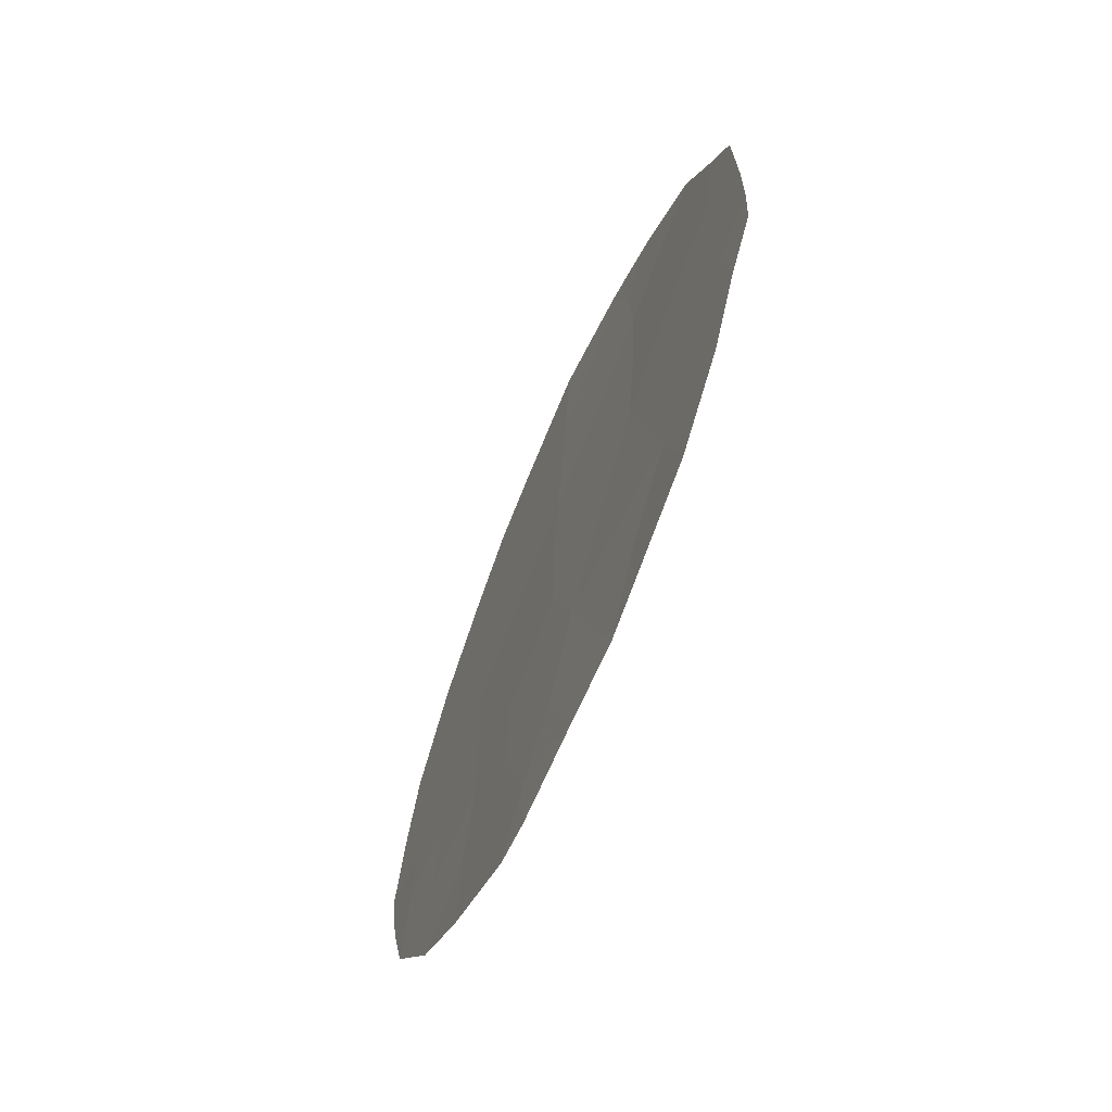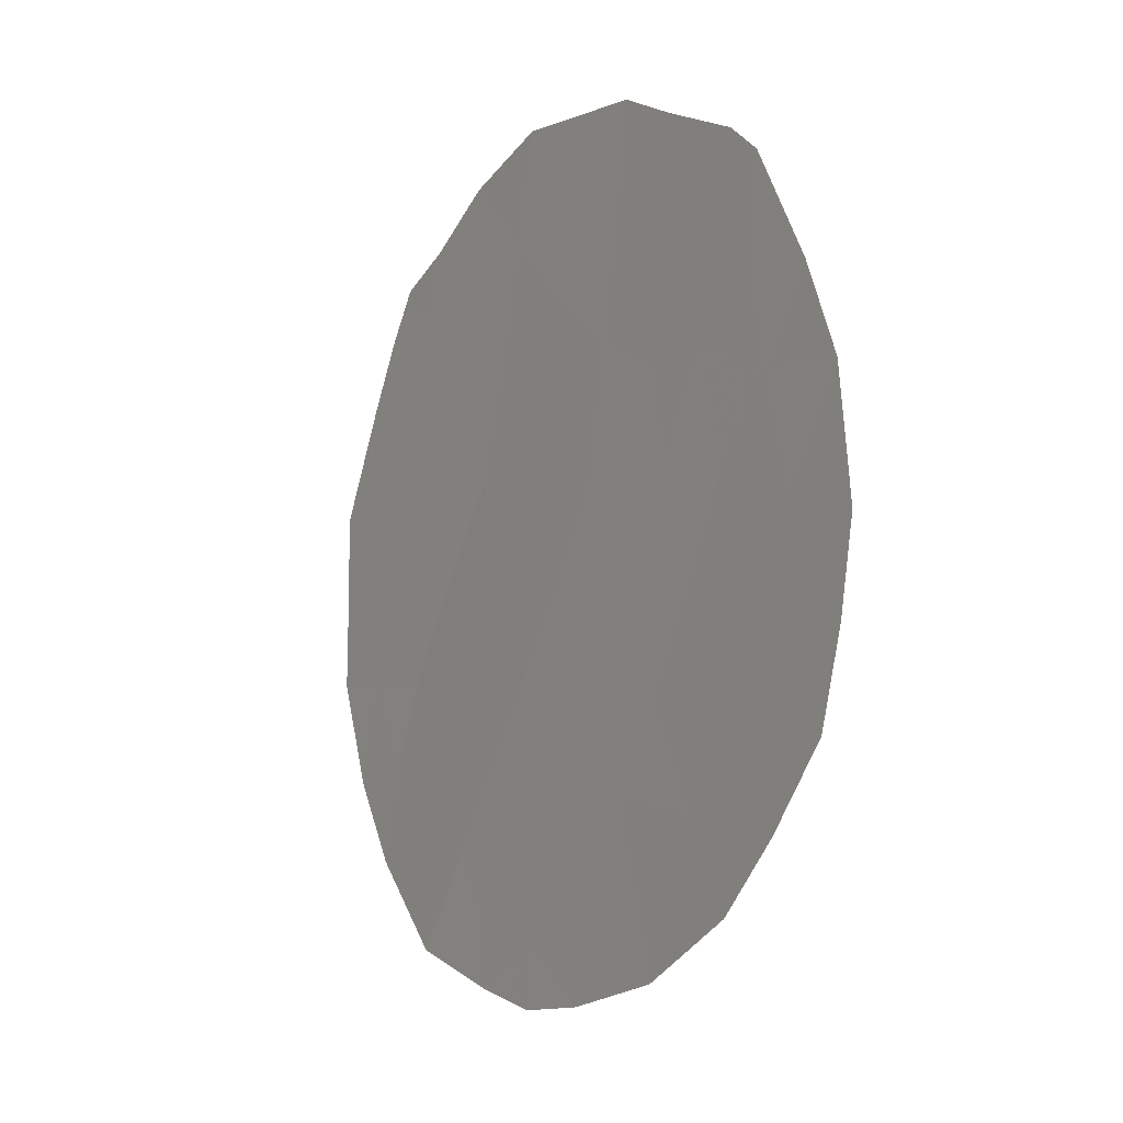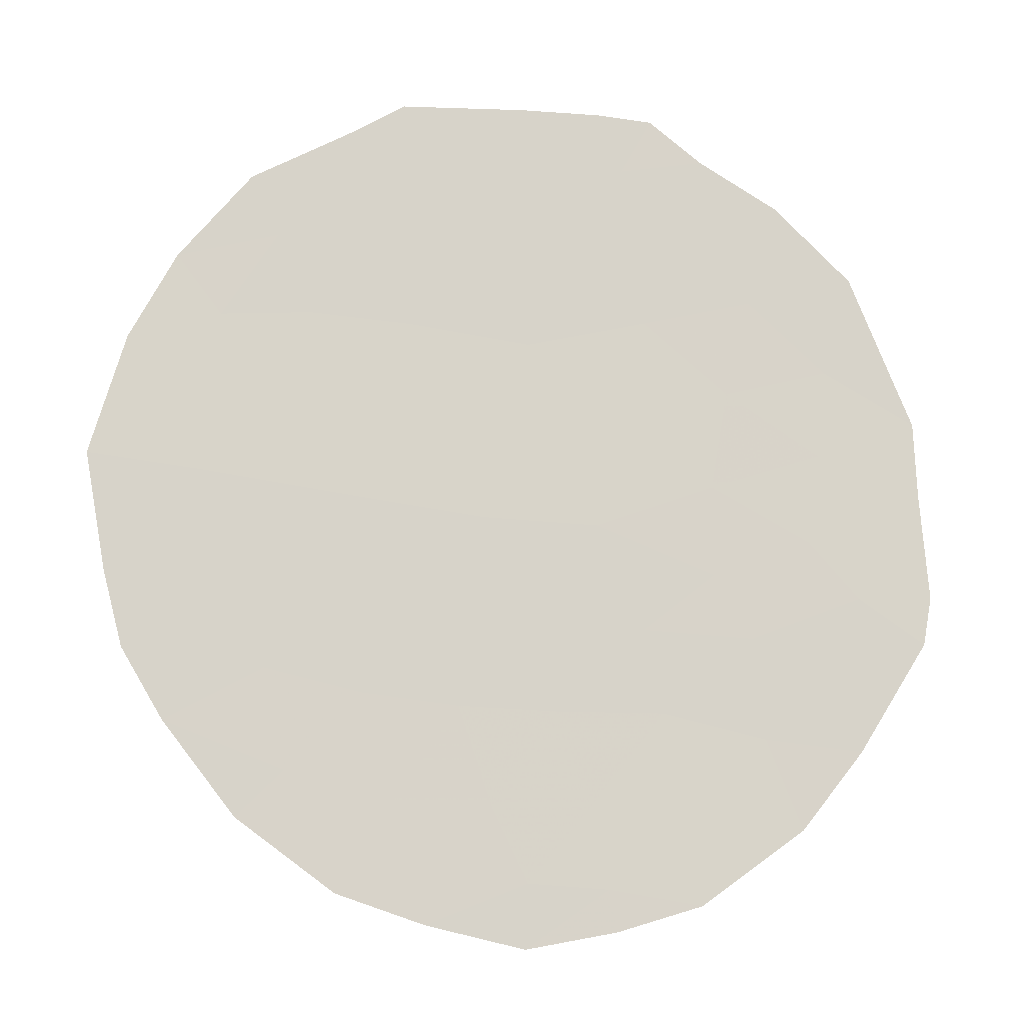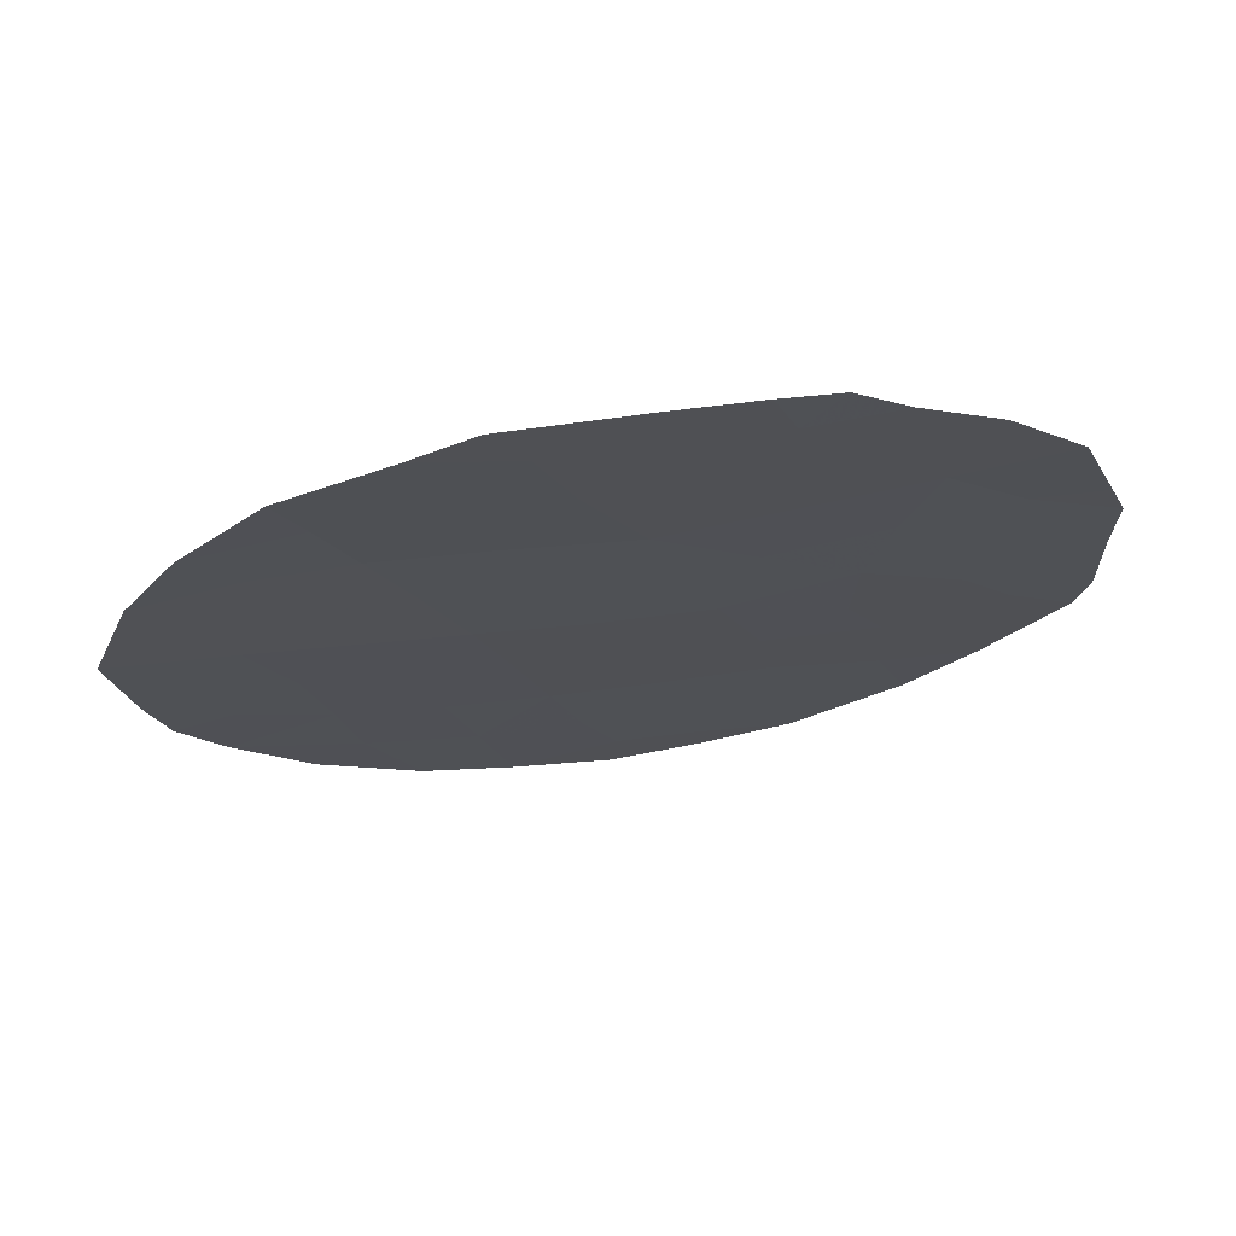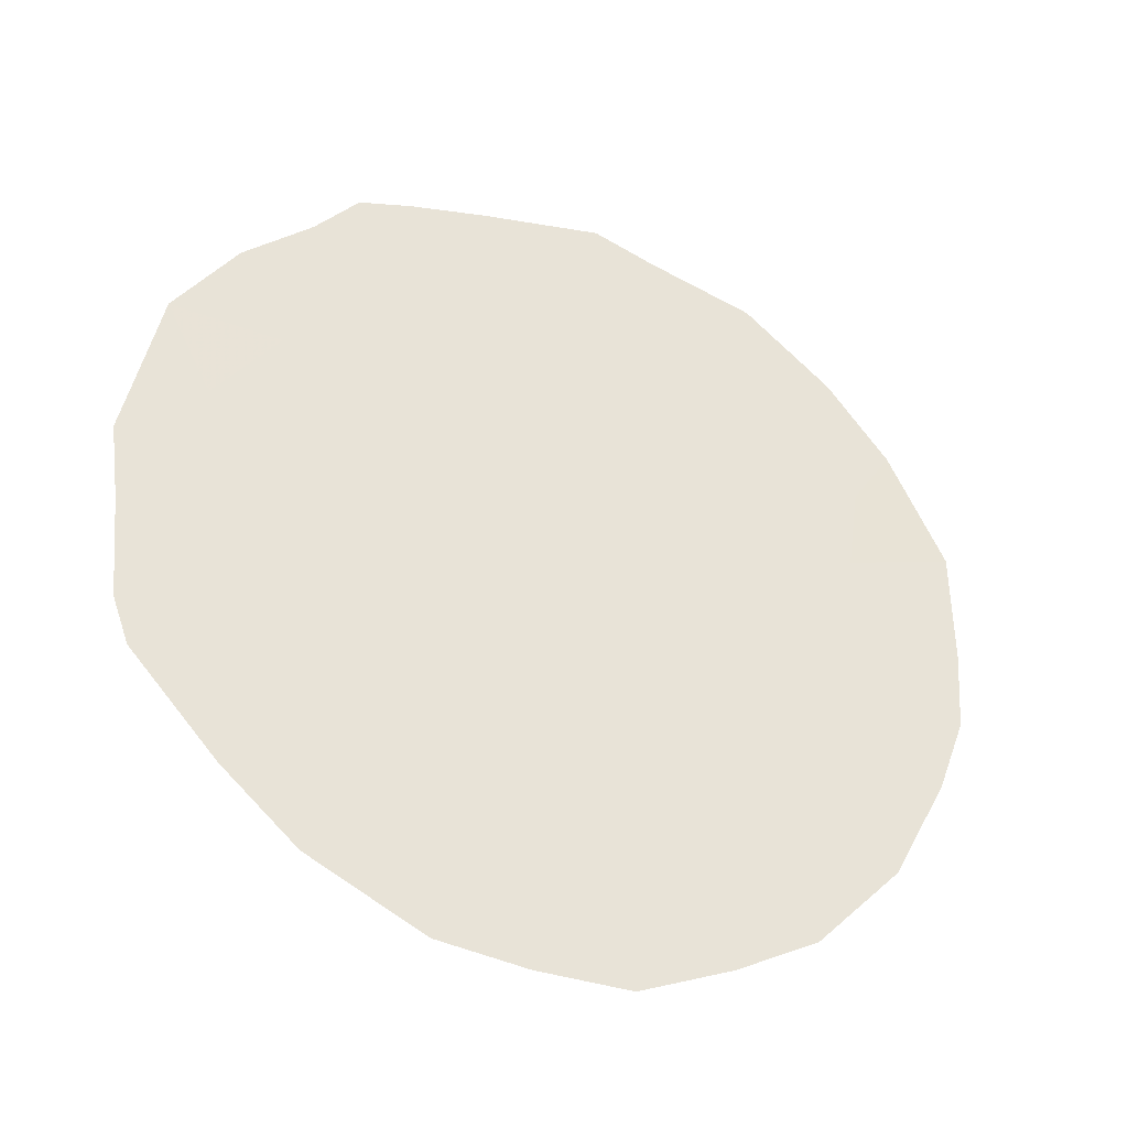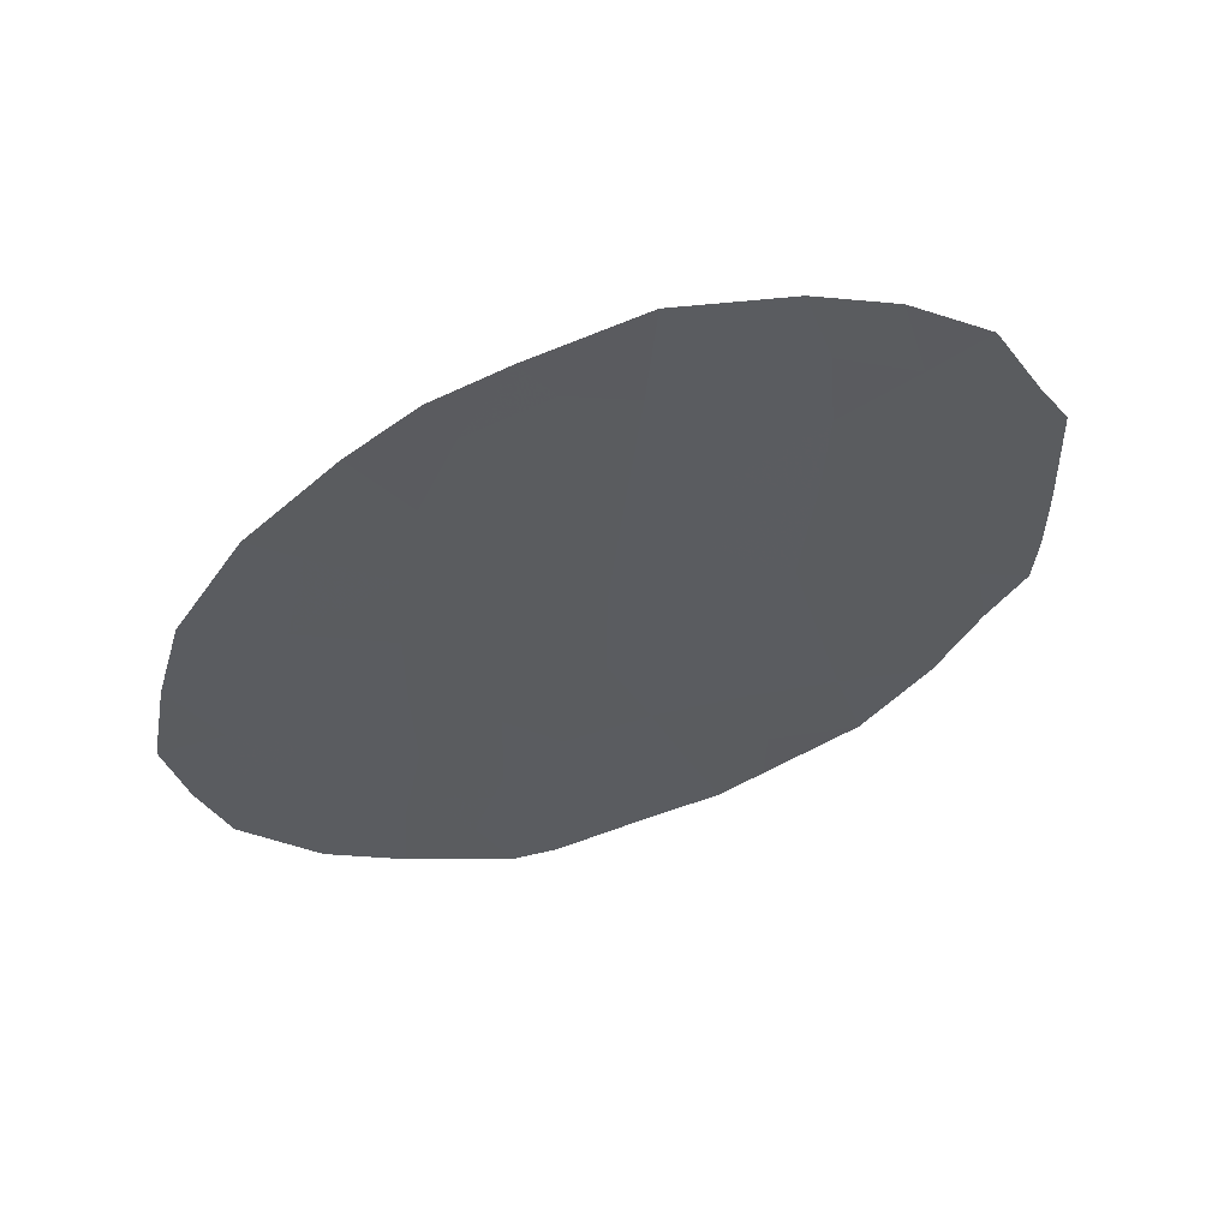
<metadata>
{"format":"obj","ext":"obj","renderer":"f3d","projection":"perspective","resolution":1024,"background":"white","views":[{"elev":-65.7,"azim":-51.5,"up":"+Y"},{"elev":-73.0,"azim":-15.8,"up":"+Z"},{"elev":-40.7,"azim":-95.1,"up":"+Z"},{"elev":43.3,"azim":-100.6,"up":"+Z"},{"elev":-8.6,"azim":64.5,"up":"+Z"},{"elev":57.6,"azim":-135.0,"up":"+Y"}]}
</metadata>
<code>
v 84.36 8.501 86.41
v 85.48 9.97 84.28
v 83.76 11.75 87.58
v 86.36 11.26 82.63
v 85.27 8.832 84.68
v 86.34 9.259 82.65
v 85.44 12.03 84.39
v 84.57 12.93 86.09
v 85.34 13.9 84.58
v 83.74 9.846 87.59
v 87.13 10.52 81.14
v 84.65 10.73 85.9
v 86.24 13.16 82.88
v 87.23 12.35 80.99
v 87.18 8.83 81.01
v 84.33 14.29 86.54
v 84.73 14.72 85.76
v 83.67 9.032 87.72
v 83.48 9.565 88.08
v 86.83 7.861 81.7
v 87.42 10.52 80.59
v 83.88 8.248 87.32
v 84.21 7.47 86.67
v 84.91 6.803 85.36
v 86.46 7.295 82.4
v 85.83 14.77 83.65
v 86.18 14.54 82.99
v 85.28 15.03 84.68
v 83.91 13.61 87.32
v 83.5 12.11 88.08
v 83.66 12.66 87.78
v 83.46 10.12 88.12
v 85.26 6.739 84.68
v 85.72 6.617 83.78
v 85.94 6.679 83.36
v 84.16 11.35 86.82
v 84.59 11.92 86.03
v 84.96 13.41 85.32
v 84.6 13.82 86.02
v 84.97 14.2 85.3
v 84.14 10.28 86.85
v 86.78 9.938 81.82
v 86.43 8.244 82.46
v 85.9 11.63 83.51
v 85.85 12.55 83.6
v 86.33 12.2 82.7
v 87.34 11.48 80.76
v 87.14 9.737 81.12
v 87.32 9.647 80.77
v 85.92 10.69 83.45
v 86.36 10.29 82.62
v 85.48 11.09 84.3
v 84.82 8.707 85.54
v 85.09 7.765 85.02
v 84.68 7.711 85.79
v 85.68 8.79 83.89
v 85.97 8.394 83.34
v 86.11 7.527 83.05
v 85.78 13.45 83.75
v 85.67 14.23 83.96
v 86.06 14 83.21
v 84.2 13.3 86.79
v 84.14 12.39 86.87
v 85.5 7.848 84.23
v 85.75 7.336 83.74
v 84.99 12.48 85.26
v 85.39 12.97 84.49
v 85.12 10.61 84.99
v 85.04 11.47 85.15
v 84.5 9.562 86.16
v 84.03 9.241 87.03
v 86.81 10.89 81.77
v 84.69 7.013 85.77
v 86.5 14.1 82.38
v 83.76 10.76 87.56
v 83.47 10.88 88.12
v 86.92 13.35 81.59
v 84.97 9.761 85.27
v 86.79 8.991 81.77
v 86.81 11.86 81.79
v 86.7 12.91 82.01
v 85.96 9.472 83.37
f 36 63 37
f 38 39 40
f 75 36 41
f 10 18 19
f 48 79 42
f 79 20 43
f 44 45 46
f 48 21 49
f 50 51 82
f 50 52 44
f 1 23 22
f 53 54 55
f 56 2 82
f 57 43 58
f 59 60 61
f 9 40 28
f 62 16 39
f 3 30 31
f 8 63 62
f 10 19 32
f 66 38 67
f 68 69 52
f 69 37 66
f 41 70 71
f 45 67 59
f 72 80 47
f 72 42 51
f 61 27 74
f 10 71 18
f 65 58 35
f 65 35 34
f 75 32 76
f 46 81 80
f 53 70 78
f 2 78 68
f 12 36 37
f 36 3 63
f 37 63 8
f 9 38 40
f 38 8 39
f 17 39 16
f 17 40 39
f 10 75 41
f 75 3 36
f 41 36 12
f 11 48 42
f 6 42 79
f 79 15 20
f 4 44 46
f 44 7 45
f 46 45 13
f 14 47 80
f 47 21 11
f 21 48 11
f 79 48 15
f 49 15 48
f 2 50 82
f 50 4 51
f 82 51 6
f 4 50 44
f 50 2 52
f 44 52 7
f 1 53 55
f 53 5 54
f 55 54 24
f 73 55 24
f 6 57 82
f 56 5 2
f 25 43 20
f 25 58 43
f 13 59 61
f 59 9 60
f 61 60 26
f 27 61 26
f 40 17 28
f 8 62 39
f 62 29 16
f 31 63 3
f 63 31 62
f 29 62 31
f 5 64 54
f 24 54 33
f 7 66 67
f 66 8 38
f 67 38 9
f 2 68 52
f 68 12 69
f 52 69 7
f 7 69 66
f 69 12 37
f 66 37 8
f 10 41 71
f 41 12 70
f 71 70 1
f 13 45 59
f 45 7 67
f 59 67 9
f 11 72 47
f 72 4 80
f 4 72 51
f 72 11 42
f 51 42 6
f 1 55 23
f 73 23 55
f 6 43 57
f 57 58 65
f 74 13 61
f 9 28 60
f 26 60 28
f 22 71 1
f 71 22 18
f 33 65 34
f 58 25 35
f 32 75 10
f 3 75 76
f 76 30 3
f 46 13 81
f 74 81 13
f 80 81 14
f 77 14 81
f 5 53 78
f 53 1 70
f 78 70 12
f 2 5 78
f 68 78 12
f 6 79 43
f 4 46 80
f 81 74 77
f 64 65 33
f 54 64 33
f 57 65 64
f 56 57 64
f 56 64 5
f 82 57 56

</code>
